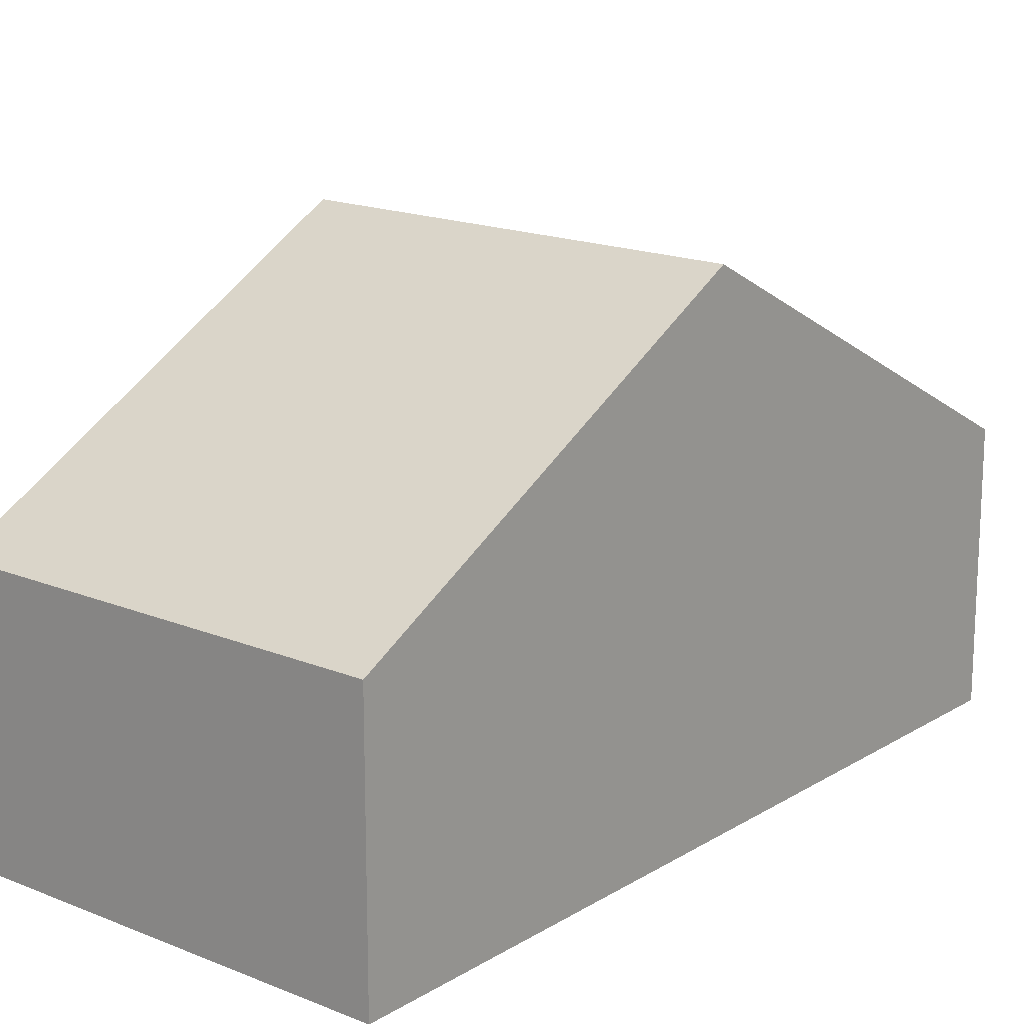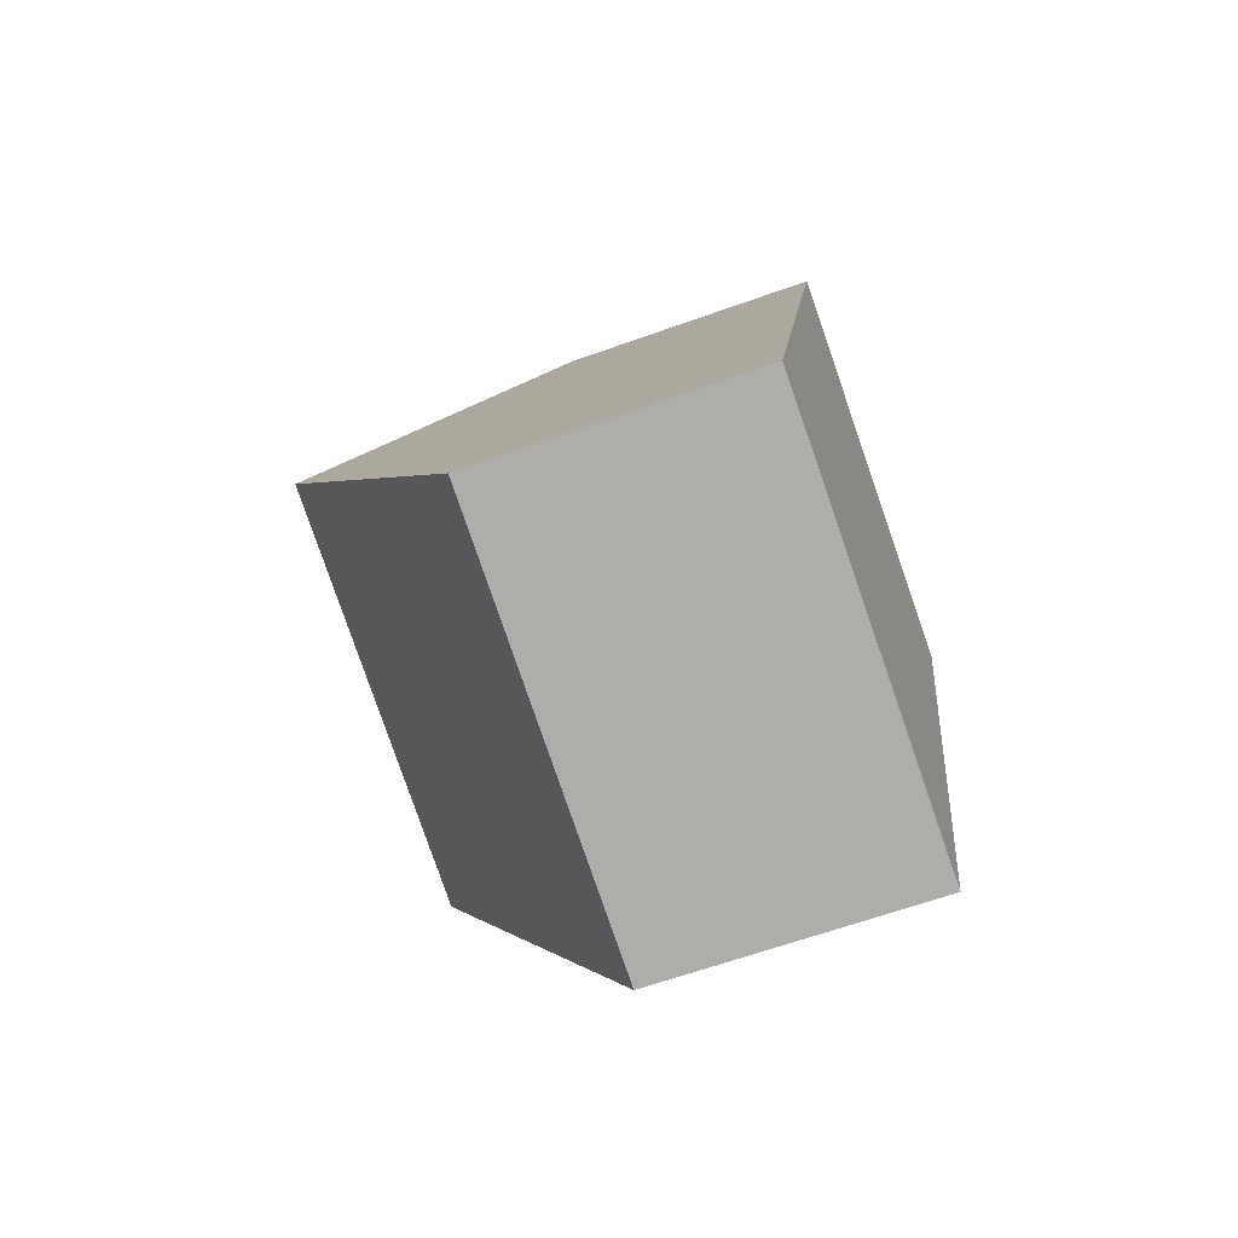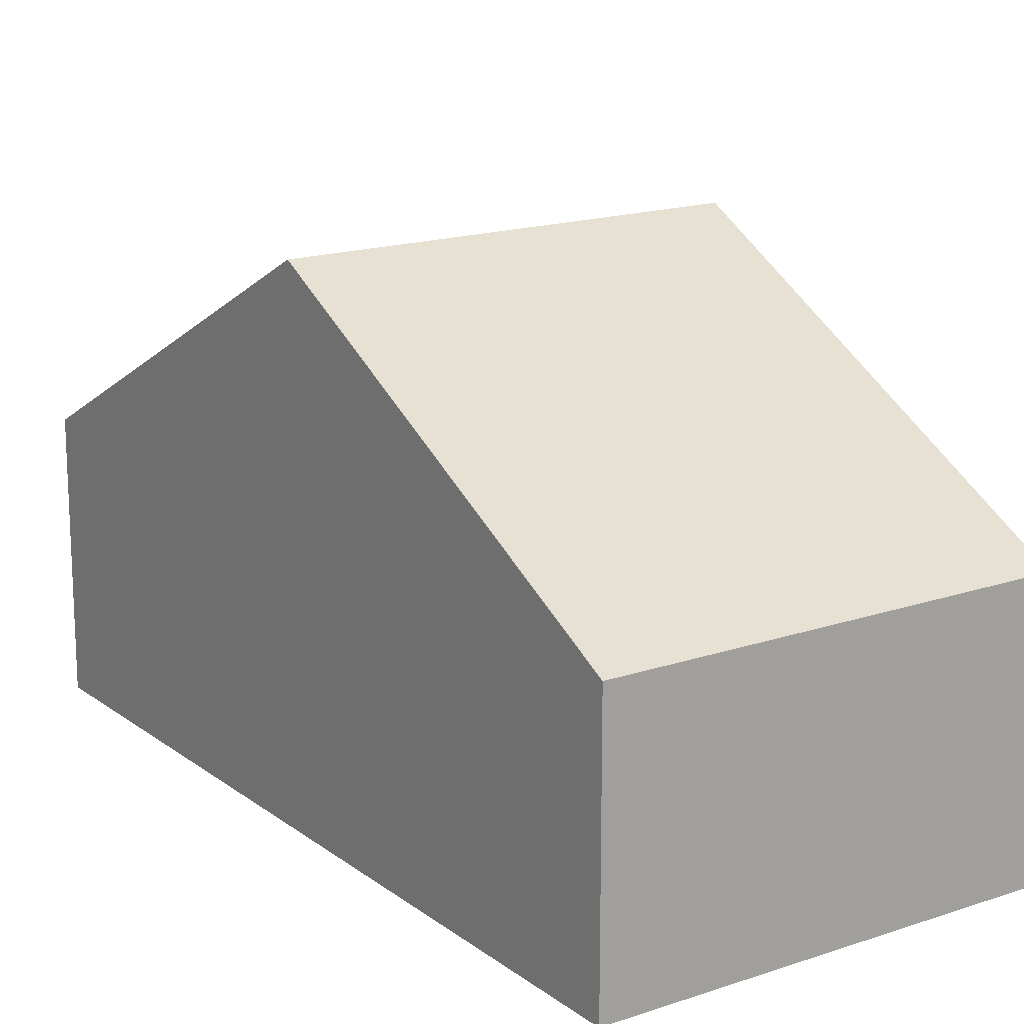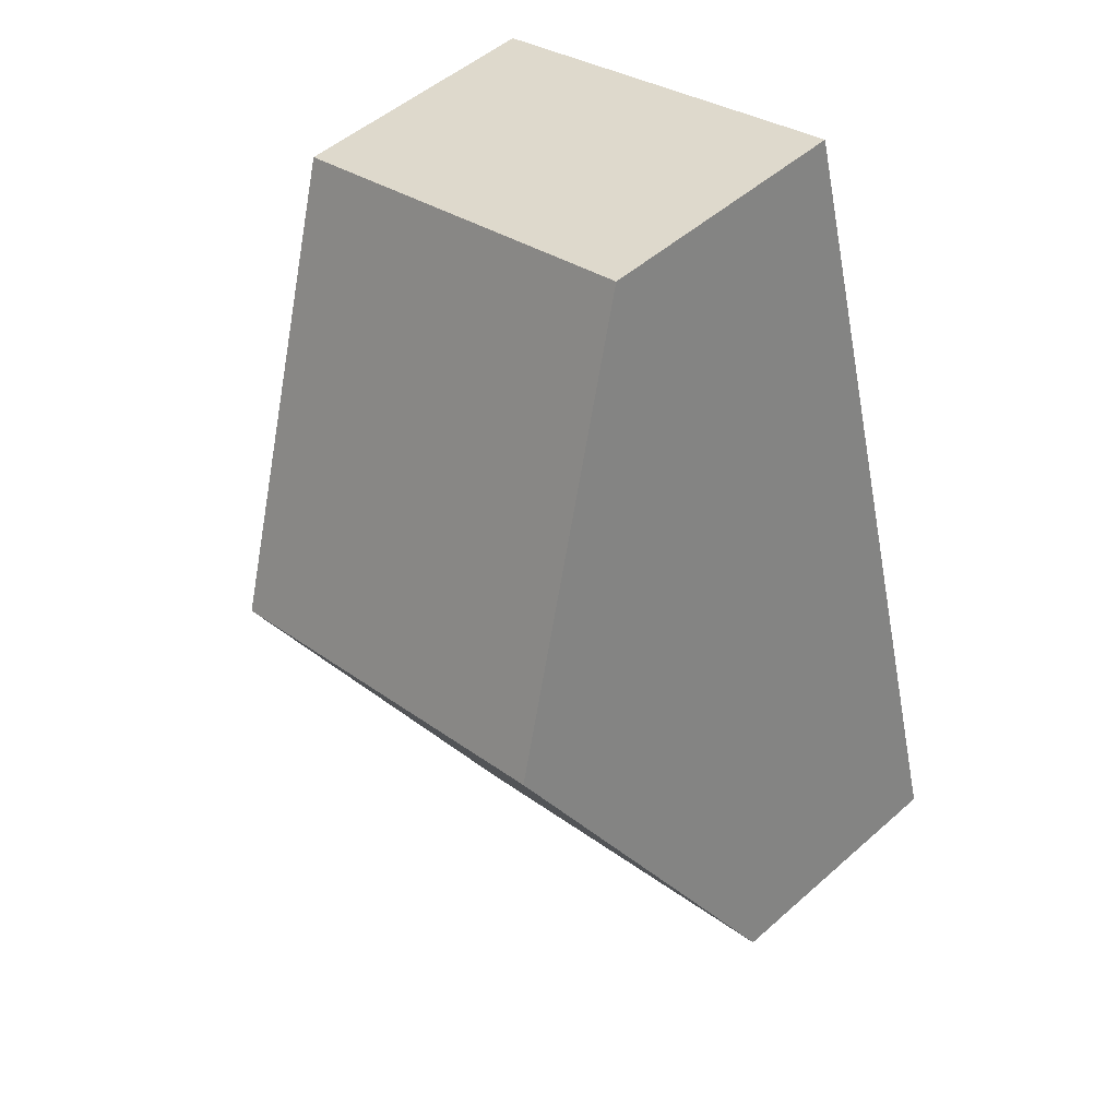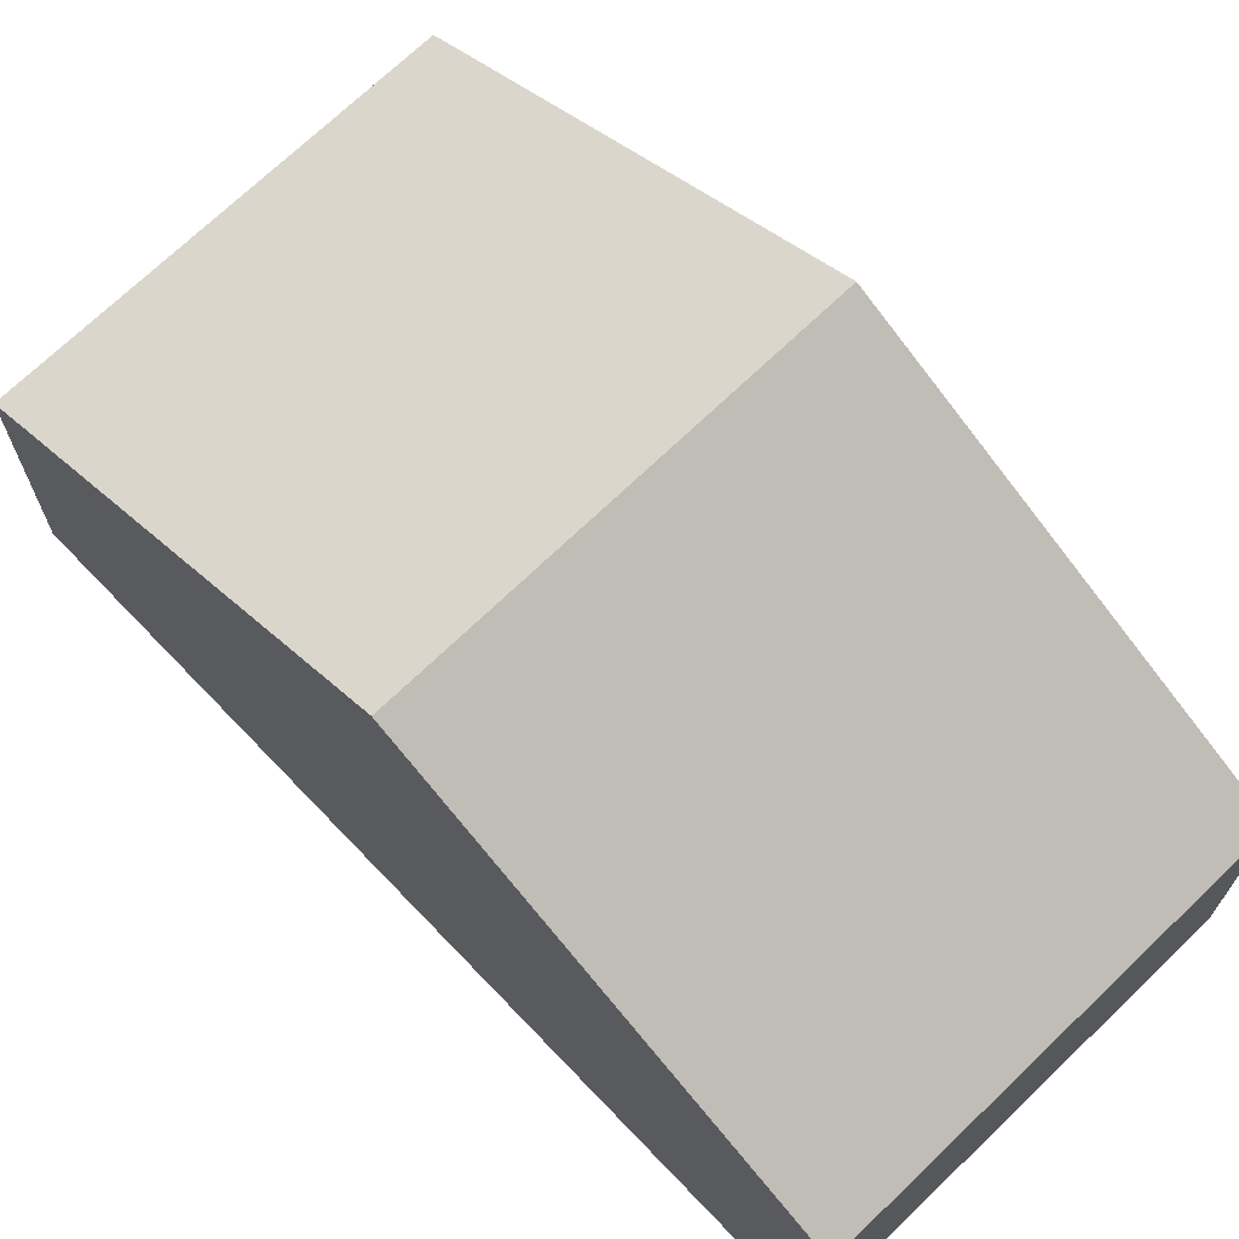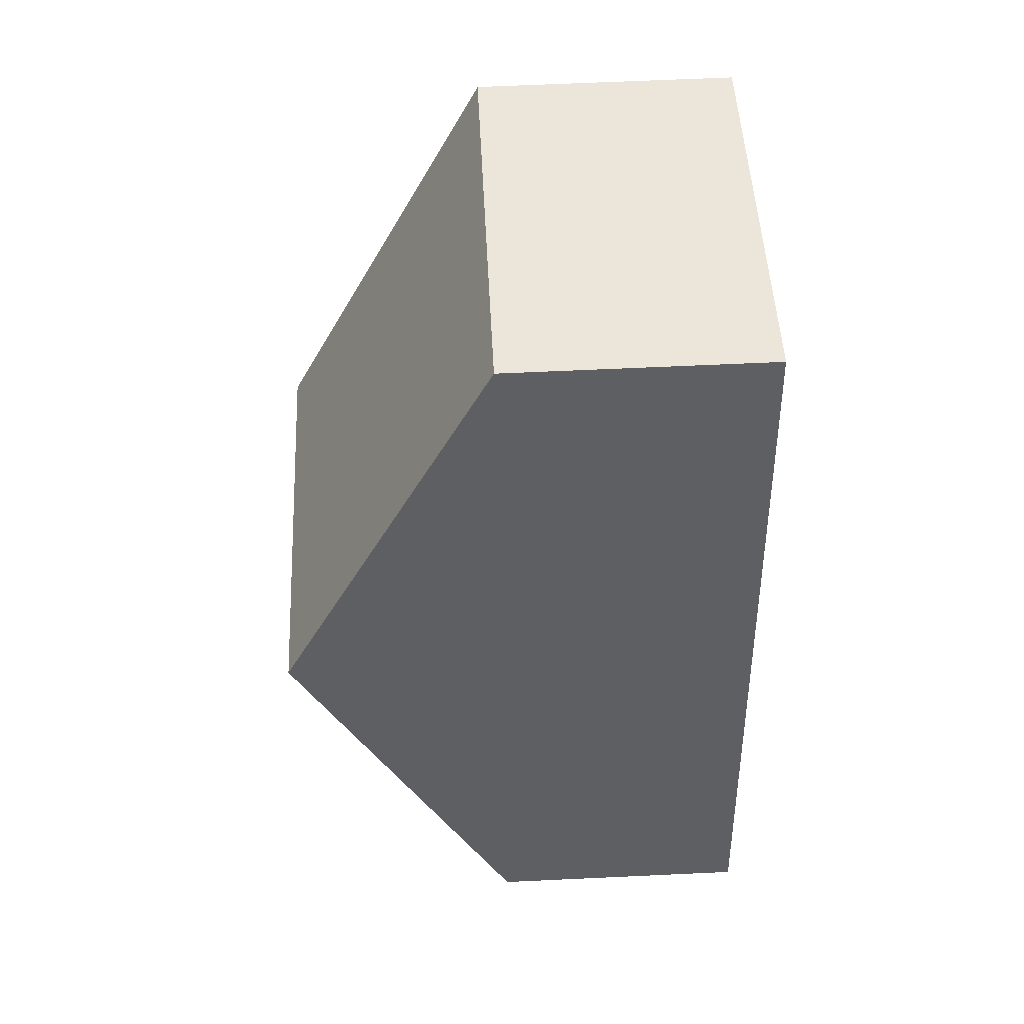
<metadata>
{"format":"obj","ext":"obj","renderer":"f3d","projection":"perspective","resolution":1024,"background":"white","views":[{"elev":17.1,"azim":55.2,"up":"+Y"},{"elev":-63.7,"azim":-70.1,"up":"+Z"},{"elev":16.9,"azim":-18.7,"up":"+Y"},{"elev":50.3,"azim":-134.0,"up":"+Z"},{"elev":70.9,"azim":-28.1,"up":"+Y"},{"elev":63.5,"azim":-92.7,"up":"+Z"}]}
</metadata>
<code>
v  5.233 4.854 2.884
v  2.28 2.632 8.078
v  6.373 2.632 6.923
v  1.14 4.854 4.039
v  4.093 2.632 -1.155
v  0 2.632 1.612e-16
v  0 0 0
v  1.14 -2.473e-16 4.039
v  2.28 -4.946e-16 8.078
v  6.373 -4.239e-16 6.923
v  5.233 -1.766e-16 2.884
v  4.093 7.072e-17 -1.155
g defaultobject
f 1 2 3
f 2 1 4
f 5 4 1
f 4 5 6
f 7 4 6
f 4 7 8
f 4 8 2
f 2 8 9
f 9 3 2
f 3 9 10
f 10 1 3
f 1 10 11
f 1 11 5
f 5 11 12
f 12 6 5
f 6 12 7
f 8 10 9
f 10 8 7
f 10 7 11
f 11 7 12

</code>
